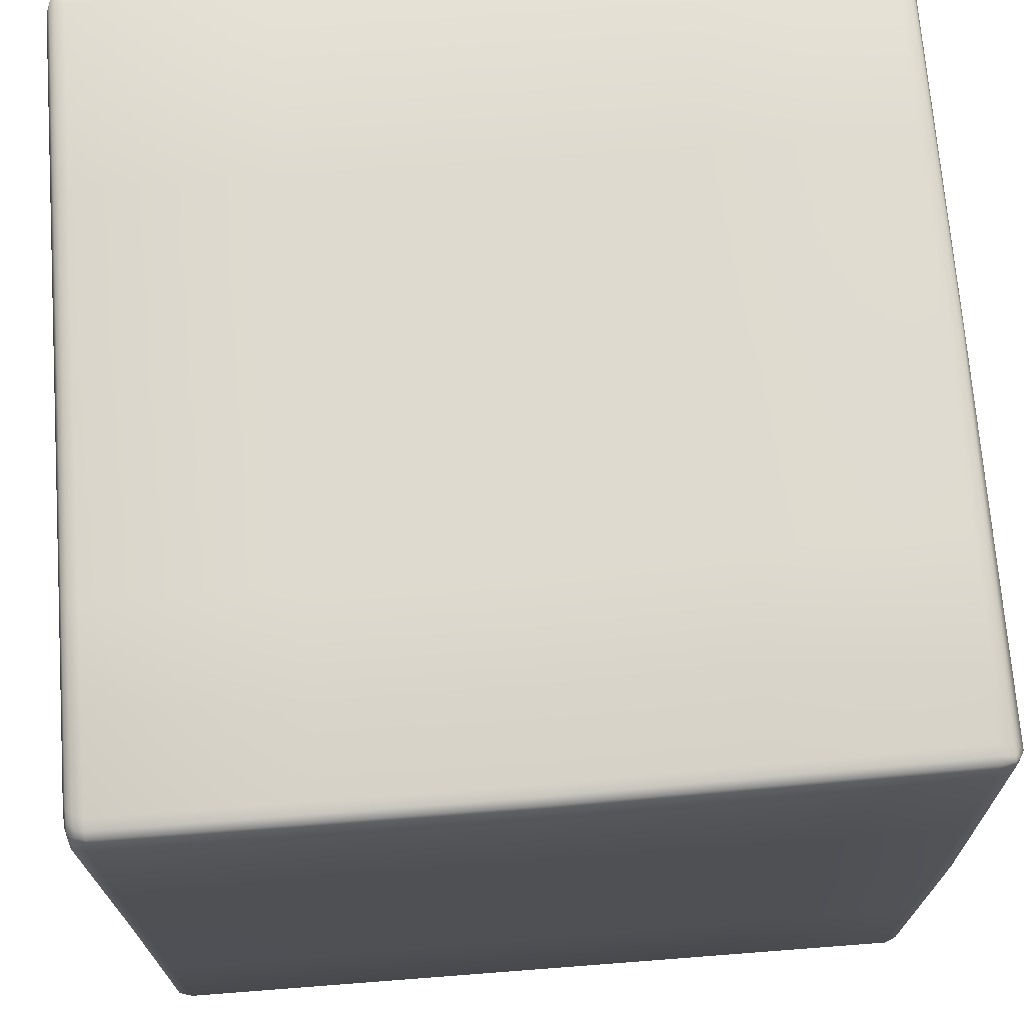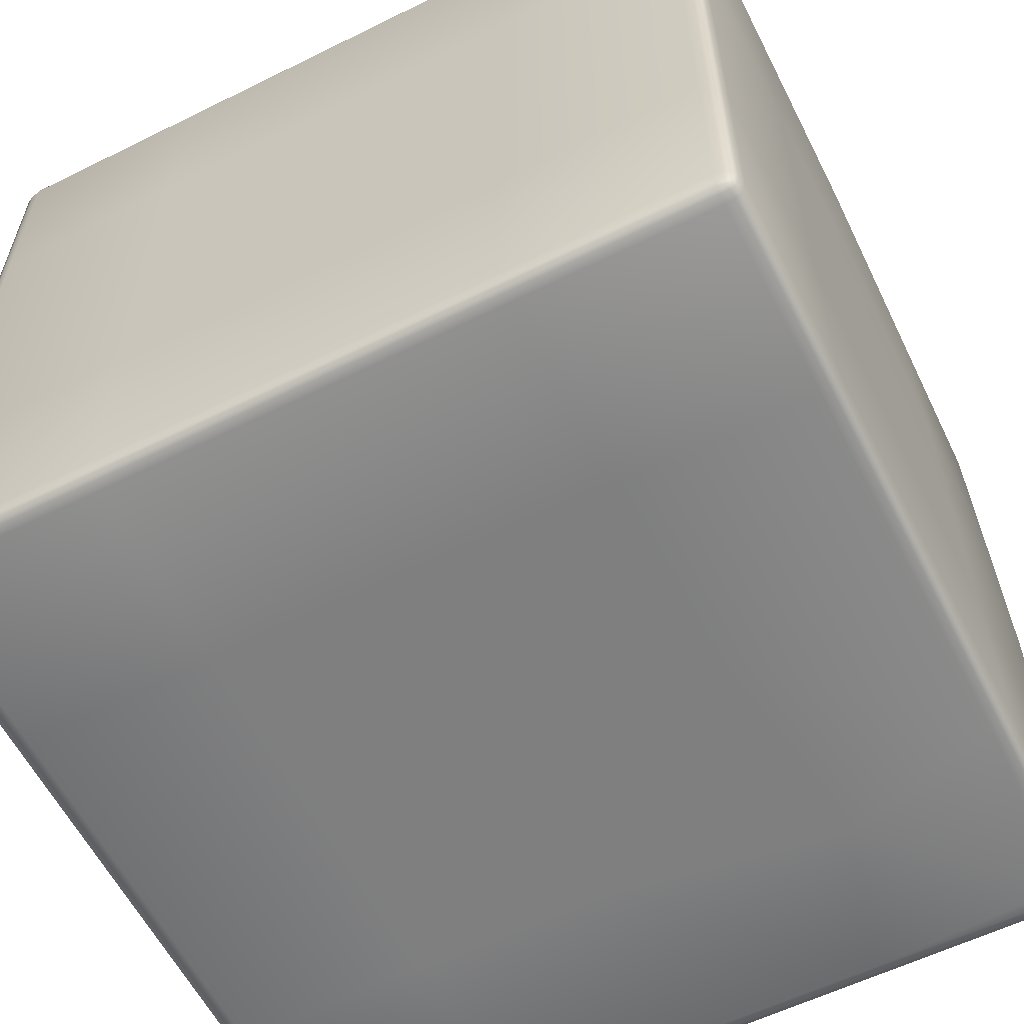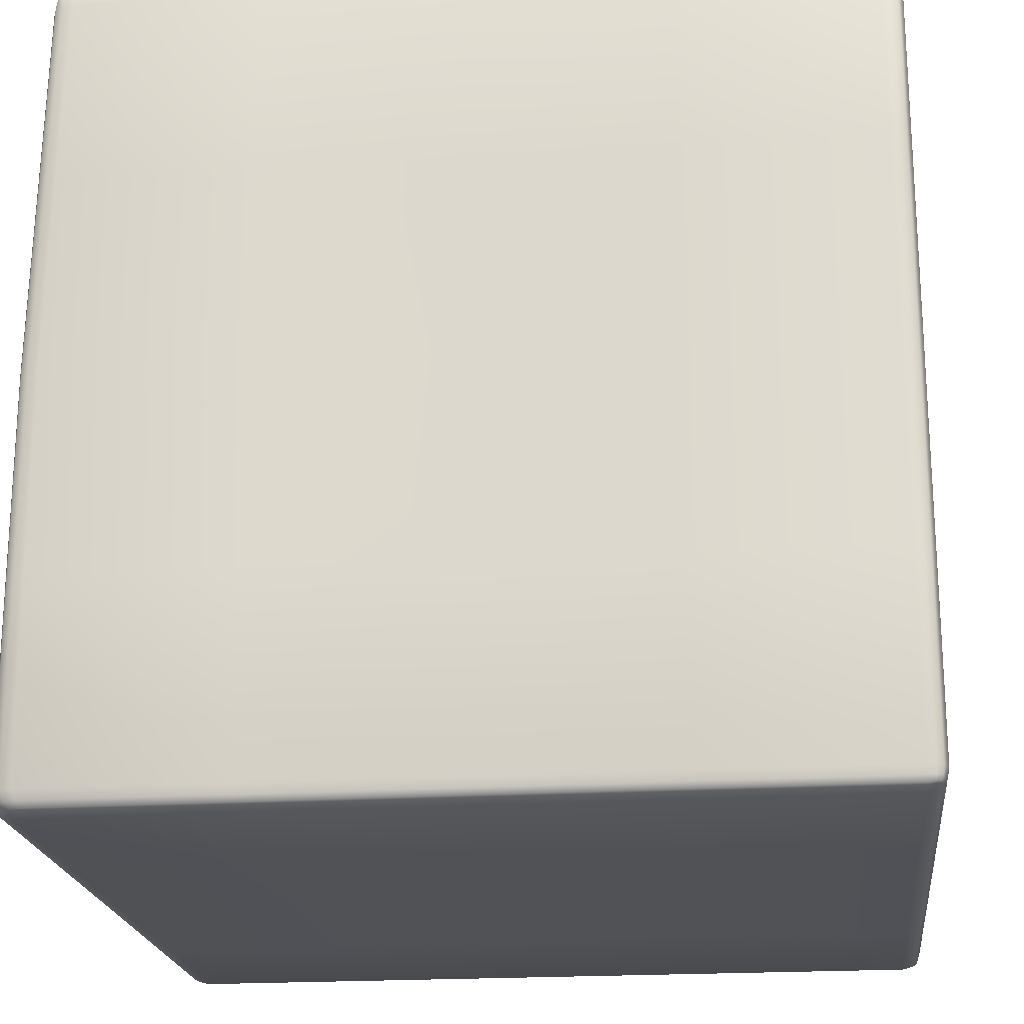
<metadata>
{"format":"obj","ext":"obj","renderer":"f3d","projection":"perspective","resolution":1024,"background":"white","views":[{"elev":70.6,"azim":85.6,"up":"+Z"},{"elev":-59.7,"azim":-63.1,"up":"+Y"},{"elev":-20.6,"azim":96.4,"up":"+Y"}]}
</metadata>
<code>
v -0.5084 0 -0
v 0.5085 -8e-06 -4.7e-05
v 0.000195 -0.5084 0.000192
v 1e-06 0 -0.5084
v -1.6e-05 0.5084 -1.5e-05
v -1.8e-05 -8e-06 0.5084
v -0.5083 -0.484 0.484
v -0.5024 -0.5024 0.4839
v -0.484 -0.5083 0.484
v -0.4839 -0.5024 0.5024
v -0.484 -0.484 0.5083
v -0.5024 -0.4839 0.5024
v -2.3e-05 -0.484 0.5084
v -0.000118 -0.5024 0.5024
v 4.6e-05 -0.5084 0.4841
v -0.5083 0.484 0.484
v -0.5024 0.4839 0.5024
v -0.484 0.484 0.5083
v -0.4839 0.5024 0.5024
v -0.484 0.5083 0.484
v -0.5024 0.5024 0.4839
v -7.3e-05 0.4839 0.5083
v -7.2e-05 0.5024 0.5023
v -5.8e-05 0.5084 0.4839
v -0.5083 0.484 -0.484
v -0.5024 0.5024 -0.4839
v -0.484 0.5083 -0.484
v -0.4839 0.5024 -0.5024
v -0.484 0.484 -0.5083
v -0.5024 0.4839 -0.5024
v -6.2e-05 0.5083 -0.484
v -6.2e-05 0.5024 -0.5024
v -9e-06 0.484 -0.5084
v -0.5083 -0.484 -0.484
v -0.5024 -0.4839 -0.5024
v -0.484 -0.484 -0.5083
v -0.4839 -0.5024 -0.5024
v -0.484 -0.5083 -0.484
v -0.5024 -0.5024 -0.4839
v -0 -0.484 -0.5084
v -0 -0.5024 -0.5024
v -0 -0.5084 -0.484
v -0.484 0 0.5084
v -0.5024 0 0.5024
v -0.5084 0 0.484
v -0.484 0.5084 0
v -0.5024 0.5024 0
v -0.5084 0.484 -0
v 0.4839 0.5083 -9.2e-05
v 0.5023 0.5023 -5.7e-05
v 0.5084 0.4839 -9.3e-05
v -0.484 -0 -0.5084
v -0.5024 -0 -0.5024
v -0.5084 -0 -0.484
v 0.4839 0.4839 -0.5083
v 0.476 0.4951 -0.4991
v 0.476 0.5001 -0.4865
v 0.5023 0.4991 -0.4768
v 0.5083 0.4839 -0.4839
v 0.5024 0.4839 -0.5023
v 0.484 -0 -0.5084
v 0.5024 -0 -0.5024
v 0.5084 -0 -0.484
v -0.484 -0.5084 -0
v -0.5024 -0.5024 -0
v -0.5084 -0.484 -0
v 0.484 -0.5083 -0.484
v 0.4839 -0.5024 -0.5024
v 0.484 -0.484 -0.5083
v 0.5024 -0.4839 -0.5024
v 0.5083 -0.484 -0.484
v 0.5024 -0.5024 -0.4839
v 0.4842 -0.5084 3.9e-05
v 0.5024 -0.5024 -0.000143
v 0.5084 -0.484 -5.1e-05
v -0.4996 -0.4996 0.4996
v -0.4996 0.4996 0.4996
v -0.4996 0.4996 -0.4996
v -0.4996 -0.4996 -0.4996
v 0.496 0.4947 -0.4959
v 0.4996 -0.4996 -0.4996
v 0.5042 -6.8e-05 0.5011
v 0.5115 -5.9e-05 0.4797
v 0.4828 -5.9e-05 0.5083
v 0.4961 0.4762 0.4929
v 0.4746 0.4764 0.5004
v 0.5036 0.4764 0.4714
v 0.5042 -0.484 0.5011
v 0.5115 -0.484 0.4796
v 0.4828 -0.484 0.5083
v 0.5044 -0.5041 0.4673
v 0.4955 -0.5041 0.4924
v 0.4704 -0.5041 0.5012
v 0.484 -0.5084 0.4809
v 0.4601 -0.5084 0.4871
v 0.4903 -0.5084 0.46
v 0.4781 0.5083 0.475
v 0.4966 0.4963 0.4724
v 0.493 0.4958 0.4913
v 0.4758 0.4963 0.4935
v -0.5084 0.2441 -0
v -0.5084 0 0.2441
v -0.5084 0 -0.2441
v 0.5084 0.244 -7.5e-05
v 0.5084 0 -0.2441
v 0.51 -3.3e-05 0.2419
v 0.00078 -0.5084 0.2448
v 0.2448 -0.5084 0.000768
v -0.2441 -0.5084 -0
v 0 -0.2441 -0.5084
v 0.2441 0 -0.5084
v -0.2441 0 -0.5084
v -3.5e-05 0.5084 -0.2441
v 0.244 0.5084 -5.8e-05
v -0.2441 0.5084 -0
v -4.7e-05 0.244 0.5084
v 0.2435 -3.3e-05 0.5084
v -0.2441 0 0.5084
v -9e-06 -0.2441 0.5084
v -3.2e-05 0.5084 0.244
v 0 0.2441 -0.5084
v 0 -0.5084 -0.2441
v -0.5084 -0.2441 -0
v 0.5085 -0.2441 -3.8e-05
v -0.2441 -0.5084 0.484
v -0.484 -0.5084 0.2441
v -0.484 -0.2441 0.5084
v -0.2441 -0.484 0.5084
v -0.5084 -0.484 0.2441
v -0.5084 -0.2441 0.484
v 0.2434 -0.484 0.5084
v -0.2441 0.484 0.5084
v -0.484 0.2441 0.5084
v -0.484 0.5084 0.2441
v -0.2441 0.5084 0.484
v -0.5084 0.2441 0.484
v -0.5084 0.484 0.2441
v 0.2404 0.5084 0.4787
v -0.2441 0.5084 -0.484
v -0.484 0.5084 -0.2441
v -0.484 0.2441 -0.5084
v -0.2441 0.484 -0.5084
v -0.5084 0.484 -0.2441
v -0.5084 0.2441 -0.484
v 0.244 0.4839 -0.5084
v 0.484 0.2441 -0.5084
v -0.2441 -0.484 -0.5084
v -0.484 -0.2441 -0.5084
v -0.484 -0.5084 -0.2441
v -0.2441 -0.5084 -0.484
v -0.5084 -0.2441 -0.484
v -0.5084 -0.484 -0.2441
v 0.2441 -0.5084 -0.484
v 0.484 -0.5084 -0.2441
v 0.506 0.4801 0.2377
v 0.48 0.5042 -0.2453
v 0.24 0.5042 -0.4853
v 0.5084 0.2441 -0.484
v 0.5084 0.4839 -0.244
v 0.484 -0.2441 -0.5084
v 0.2441 -0.484 -0.5084
v 0.5084 -0.484 -0.2441
v 0.5084 -0.2441 -0.484
v 0.4863 -0.5084 0.2328
v -0.4953 -0.5054 0.4839
v -0.5024 -0.5024 0.2441
v -0.4953 -0.5055 -0
v -0.5054 -0.4953 0.4839
v -0.5055 -0.4953 -0
v -0.4839 -0.4953 0.5054
v -0.2441 -0.5024 0.5024
v -6.5e-05 -0.4953 0.5055
v -0.4839 -0.5054 0.4953
v -0.000168 -0.5055 0.4953
v -0.5054 -0.4839 0.4953
v -0.5024 -0.2441 0.5024
v -0.4953 -0.4839 0.5054
v 0.2372 -0.5032 0.5019
v -0.4953 0.4839 0.5054
v -0.5024 0.2441 0.5024
v -0.4953 0 0.5055
v -0.5054 0.4839 0.4953
v -0.5055 0 0.4953
v -0.4839 0.5054 0.4953
v -0.2441 0.5024 0.5024
v -0.4839 0.4953 0.5054
v -0.5054 0.4953 0.4839
v -0.5024 0.5024 0.2441
v -0.4953 0.5054 0.4839
v -6.8e-05 0.5054 0.4952
v 0.2399 0.4993 0.4979
v -7.8e-05 0.4952 0.5054
v -0.4953 0.5054 -0.4839
v -0.5024 0.5024 -0.2441
v -0.4953 0.5055 0
v -0.5054 0.4953 -0.4839
v -0.5055 0.4953 0
v -0.4839 0.4953 -0.5054
v -0.2441 0.5024 -0.5024
v -0.4839 0.5054 -0.4953
v -0.5054 0.4839 -0.4953
v -0.5024 0.2441 -0.5024
v -0.4953 0.4839 -0.5054
v -3.5e-05 0.4953 -0.5054
v 0.24 0.4987 -0.5008
v 0.48 0.4916 -0.5037
v -7.1e-05 0.5054 -0.4953
v 0.476 0.4976 -0.4949
v -0.4953 -0.4839 -0.5054
v -0.5024 -0.2441 -0.5024
v -0.4953 -0 -0.5055
v -0.5054 -0.4839 -0.4953
v -0.5055 -0 -0.4953
v -0.4839 -0.5054 -0.4953
v -0.2441 -0.5024 -0.5024
v -0.4839 -0.4953 -0.5054
v -0.5054 -0.4953 -0.4839
v -0.5024 -0.5024 -0.2441
v -0.4953 -0.5054 -0.4839
v -0 -0.5055 -0.4953
v 0.2441 -0.5024 -0.5024
v 0.4839 -0.5054 -0.4953
v -0 -0.4953 -0.5055
v 0.4839 -0.4953 -0.5054
v 0.4952 0.5054 -7.7e-05
v 0.5054 0.4952 -7.5e-05
v 0.5024 0.5008 -0.2404
v 0.4913 0.4996 -0.4816
v 0.5054 0.4937 -0.4803
v 0.4952 0.4839 -0.5054
v 0.5024 0.2441 -0.5024
v 0.4953 -0 -0.5055
v 0.5054 0.4839 -0.4952
v 0.5055 -0 -0.4953
v 0.5024 -0.2441 -0.5024
v 0.4953 -0.4839 -0.5054
v 0.5054 -0.4839 -0.4953
v 0.4953 -0.5054 -0.4839
v 0.5024 -0.5024 -0.2441
v 0.4953 -0.5055 -0.000182
v 0.5054 -0.4953 -0.4839
v 0.5055 -0.4953 -9.3e-05
v 0.5034 -0.5032 0.2356
v -0.501 -0.501 0.4939
v -0.501 -0.4939 0.501
v -0.4939 -0.501 0.501
v -0.501 0.4939 0.501
v -0.501 0.501 0.4939
v -0.4939 0.501 0.501
v -0.501 0.501 -0.4939
v -0.501 0.4939 -0.501
v -0.4939 0.501 -0.501
v -0.501 -0.4939 -0.501
v -0.501 -0.501 -0.4939
v -0.4939 -0.501 -0.501
v 0.4881 0.4949 -0.4975
v 0.4992 0.4914 -0.4991
v 0.4992 0.4969 -0.4885
v 0.4939 -0.501 -0.501
v 0.501 -0.501 -0.4939
v 0.501 -0.4939 -0.501
v 0.2393 0.4801 0.5044
v 0.51 -0.484 0.2418
v 0.2328 -0.5084 0.4847
v 0.4741 -0.5084 0.4725
v 0.4803 0.5084 0.2388
v 0.4995 0.4993 0.2382
v 0.5115 -0.2441 0.4797
v 0.4787 0.2402 0.5044
v 0.4751 0.4884 0.497
v 0.5075 0.2402 0.4755
v 0.508 -0.4961 0.4735
v 0.4829 -0.2441 0.5084
v 0.4766 -0.4961 0.5048
v 0.4978 -0.5063 0.4634
v 0.465 -0.5063 0.4947
v 0.4887 0.5023 0.4729
v 0.4761 0.5023 0.4856
v 0.5001 0.4884 0.4719
v 0.5079 -6.8e-05 0.4924
v 0.5043 -0.2441 0.5011
v 0.4956 -6.8e-05 0.5048
v 0.5002 0.2401 0.497
v 0.4874 0.4763 0.4967
v 0.4945 0.4881 0.4921
v 0.4999 0.4763 0.4842
v 0.5079 -0.484 0.4924
v 0.4999 -0.4962 0.4968
v 0.5 -0.5041 0.4819
v 0.4956 -0.484 0.5048
v 0.485 -0.5041 0.4969
v 0.4897 -0.5063 0.4866
v 0.4876 -0.5084 0.4724
v 0.474 -0.5084 0.4845
v 0.4869 0.5021 0.4845
v 0.4948 0.496 0.4839
v 0.4865 0.496 0.4924
v -0.2441 -0.2441 0.5084
v -0.2441 0.5084 0.2441
v -0.2441 0.2441 -0.5084
v -0.2441 -0.5084 -0.2441
v 0.51 -0.2441 0.2419
v -0.5084 -0.2441 -0.2441
v -0.5084 0.2441 0.2441
v -0.5084 -0.2441 0.2441
v -0.5084 0.2441 -0.2441
v 0.5084 0.2441 -0.2441
v 0.5084 -0.2441 -0.2441
v 0.508 0.2421 0.2398
v 0.2886 -0.5084 0.2879
v 0.2441 -0.5084 -0.2441
v -0.2441 -0.5084 0.2441
v 0.2441 -0.2441 -0.5084
v 0.2441 0.2441 -0.5084
v -0.2441 -0.2441 -0.5084
v 0.242 0.5063 -0.2447
v 0.2422 0.5084 0.2414
v -0.2441 0.5084 -0.2441
v 0.2414 0.2421 0.5064
v 0.2435 -0.2441 0.5084
v -0.2441 0.2441 0.5084
v -0.4953 -0.5055 0.2441
v -0.5055 -0.4953 0.2441
v -0.2441 -0.4953 0.5055
v -0.2441 -0.5055 0.4953
v -0.5055 -0.2441 0.4953
v -0.4953 -0.2441 0.5055
v 0.2403 -0.4957 0.5052
v 0.2345 -0.5059 0.495
v -0.4953 0.2441 0.5055
v -0.5055 0.2441 0.4953
v -0.2441 0.5055 0.4953
v -0.2441 0.4953 0.5055
v -0.5055 0.4953 0.2441
v -0.4953 0.5055 0.2441
v 0.2401 0.5039 0.4904
v 0.2396 0.4918 0.5012
v -0.4953 0.5055 -0.2441
v -0.5055 0.4953 -0.2441
v -0.2441 0.4953 -0.5055
v -0.2441 0.5055 -0.4953
v -0.5055 0.2441 -0.4953
v -0.4953 0.2441 -0.5055
v 0.242 0.4934 -0.5046
v 0.24 0.5015 -0.4951
v -0.4953 -0.2441 -0.5055
v -0.5055 -0.2441 -0.4953
v -0.2441 -0.5055 -0.4953
v -0.2441 -0.4953 -0.5055
v -0.5055 -0.4953 -0.2441
v -0.4953 -0.5055 -0.2441
v 0.2441 -0.5055 -0.4953
v 0.2441 -0.4953 -0.5055
v 0.492 0.5039 0.2385
v 0.5028 0.4918 0.2379
v 0.4933 0.5025 -0.2429
v 0.5055 0.4945 -0.2422
v 0.4953 0.2441 -0.5055
v 0.5055 0.2441 -0.4953
v 0.4953 -0.2441 -0.5055
v 0.5055 -0.2441 -0.4953
v 0.4953 -0.5055 -0.2441
v 0.5055 -0.4953 -0.2441
v 0.4966 -0.5059 0.2337
v 0.5068 -0.4957 0.2388
v -0.5033 -0.4946 0.4946
v -0.4946 -0.5033 0.4946
v -0.4946 -0.4946 0.5033
v -0.5033 0.4946 0.4946
v -0.4946 0.4946 0.5033
v -0.4946 0.5033 0.4946
v -0.5033 0.4946 -0.4946
v -0.4946 0.5033 -0.4946
v -0.4946 0.4946 -0.5033
v -0.5033 -0.4946 -0.4946
v -0.4946 -0.4946 -0.5033
v -0.4946 -0.5033 -0.4946
v 0.4917 0.4915 -0.5015
v 0.4896 0.4973 -0.4916
v 0.5024 0.4925 -0.4918
v 0.4946 -0.5033 -0.4946
v 0.4946 -0.4946 -0.5033
v 0.5033 -0.4946 -0.4946
v 0.508 -0.2441 0.4925
v 0.4957 -0.2441 0.5048
v 0.4915 0.2402 0.5008
v 0.5039 0.2402 0.4883
v 0.4869 0.4882 0.4946
v 0.4974 0.4882 0.4841
v 0.504 -0.4961 0.4872
v 0.4903 -0.4961 0.5009
v 0.4939 -0.5063 0.477
v 0.4794 -0.5063 0.4907
v 0.4901 0.5002 0.4818
v 0.4846 0.5002 0.4875
v 0.4796 -0.5084 0.4775
f 127 11 128 298
f 128 13 119 298
f 119 6 118 298
f 118 43 127 298
f 134 20 135 299
f 135 24 120 299
f 120 5 115 299
f 115 46 134 299
f 141 29 142 300
f 142 33 121 300
f 121 4 112 300
f 112 52 141 300
f 149 38 150 301
f 150 42 122 301
f 122 3 109 301
f 109 64 149 301
f 268 89 263 302
f 263 75 124 302
f 124 2 106 302
f 106 83 268 302
f 151 34 152 303
f 152 66 123 303
f 123 1 103 303
f 103 54 151 303
f 136 16 137 304
f 137 48 101 304
f 101 1 102 304
f 102 45 136 304
f 129 7 130 305
f 130 45 102 305
f 102 1 123 305
f 123 66 129 305
f 143 25 144 306
f 144 54 103 306
f 103 1 101 306
f 101 48 143 306
f 158 59 159 307
f 159 51 104 307
f 104 2 105 307
f 105 63 158 307
f 162 71 163 308
f 163 63 105 308
f 105 2 124 308
f 124 75 162 308
f 271 83 106 309
f 106 2 104 309
f 104 51 155 309
f 155 87 271 309
f 164 96 265 310
f 265 95 264 310
f 264 15 107 310
f 107 3 108 310
f 108 73 164 310
f 153 67 154 311
f 154 73 108 311
f 108 3 122 311
f 122 42 153 311
f 125 9 126 312
f 126 64 109 312
f 109 3 107 312
f 107 15 125 312
f 160 69 161 313
f 161 40 110 313
f 110 4 111 313
f 111 61 160 313
f 145 55 146 314
f 146 61 111 314
f 111 4 121 314
f 121 33 145 314
f 147 36 148 315
f 148 52 112 315
f 112 4 110 315
f 110 40 147 315
f 156 57 157 316
f 157 31 113 316
f 113 5 114 316
f 114 49 156 316
f 138 97 266 317
f 266 49 114 317
f 114 5 120 317
f 120 24 138 317
f 139 27 140 318
f 140 46 115 318
f 115 5 113 318
f 113 31 139 318
f 269 86 262 319
f 262 22 116 319
f 116 6 117 319
f 117 84 269 319
f 273 84 117 320
f 117 6 119 320
f 119 13 131 320
f 131 90 273 320
f 132 18 133 321
f 133 43 118 321
f 118 6 116 321
f 116 22 132 321
f 165 8 166 322
f 166 65 167 322
f 167 64 126 322
f 126 9 165 322
f 168 7 129 323
f 129 66 169 323
f 169 65 166 323
f 166 8 168 323
f 170 10 171 324
f 171 14 172 324
f 172 13 128 324
f 128 11 170 324
f 173 9 125 325
f 125 15 174 325
f 174 14 171 325
f 171 10 173 325
f 175 12 176 326
f 176 44 183 326
f 183 45 130 326
f 130 7 175 326
f 177 11 127 327
f 127 43 181 327
f 181 44 176 327
f 176 12 177 327
f 172 14 178 328
f 178 93 274 328
f 274 90 131 328
f 131 13 172 328
f 174 15 264 329
f 264 95 276 329
f 276 93 178 329
f 178 14 174 329
f 179 17 180 330
f 180 44 181 330
f 181 43 133 330
f 133 18 179 330
f 182 16 136 331
f 136 45 183 331
f 183 44 180 331
f 180 17 182 331
f 184 19 185 332
f 185 23 190 332
f 190 24 135 332
f 135 20 184 332
f 186 18 132 333
f 132 22 192 333
f 192 23 185 333
f 185 19 186 333
f 187 21 188 334
f 188 47 197 334
f 197 48 137 334
f 137 16 187 334
f 189 20 134 335
f 134 46 195 335
f 195 47 188 335
f 188 21 189 335
f 190 23 191 336
f 191 100 278 336
f 278 97 138 336
f 138 24 190 336
f 192 22 262 337
f 262 86 270 337
f 270 100 191 337
f 191 23 192 337
f 193 26 194 338
f 194 47 195 338
f 195 46 140 338
f 140 27 193 338
f 196 25 143 339
f 143 48 197 339
f 197 47 194 339
f 194 26 196 339
f 198 28 199 340
f 199 32 204 340
f 204 33 142 340
f 142 29 198 340
f 200 27 139 341
f 139 31 207 341
f 207 32 199 341
f 199 28 200 341
f 201 30 202 342
f 202 53 213 342
f 213 54 144 342
f 144 25 201 342
f 203 29 141 343
f 141 52 211 343
f 211 53 202 343
f 202 30 203 343
f 204 32 205 344
f 205 56 206 344
f 206 55 145 344
f 145 33 204 344
f 207 31 157 345
f 157 57 208 345
f 208 56 205 345
f 205 32 207 345
f 209 35 210 346
f 210 53 211 346
f 211 52 148 346
f 148 36 209 346
f 212 34 151 347
f 151 54 213 347
f 213 53 210 347
f 210 35 212 347
f 214 37 215 348
f 215 41 220 348
f 220 42 150 348
f 150 38 214 348
f 216 36 147 349
f 147 40 223 349
f 223 41 215 349
f 215 37 216 349
f 217 39 218 350
f 218 65 169 350
f 169 66 152 350
f 152 34 217 350
f 219 38 149 351
f 149 64 167 351
f 167 65 218 351
f 218 39 219 351
f 220 41 221 352
f 221 68 222 352
f 222 67 153 352
f 153 42 220 352
f 223 40 161 353
f 161 69 224 353
f 224 68 221 353
f 221 41 223 353
f 277 98 267 354
f 267 50 225 354
f 225 49 266 354
f 266 97 277 354
f 279 87 155 355
f 155 51 226 355
f 226 50 267 355
f 267 98 279 355
f 225 50 227 356
f 227 58 228 356
f 228 57 156 356
f 156 49 225 356
f 226 51 159 357
f 159 59 229 357
f 229 58 227 357
f 227 50 226 357
f 230 60 231 358
f 231 62 232 358
f 232 61 146 358
f 146 55 230 358
f 233 59 158 359
f 158 63 234 359
f 234 62 231 359
f 231 60 233 359
f 232 62 235 360
f 235 70 236 360
f 236 69 160 360
f 160 61 232 360
f 234 63 163 361
f 163 71 237 361
f 237 70 235 361
f 235 62 234 361
f 238 72 239 362
f 239 74 240 362
f 240 73 154 362
f 154 67 238 362
f 241 71 162 363
f 162 75 242 363
f 242 74 239 363
f 239 72 241 363
f 240 74 243 364
f 243 91 275 364
f 275 96 164 364
f 164 73 240 364
f 242 75 263 365
f 263 89 272 365
f 272 91 243 365
f 243 74 242 365
f 175 7 168 366
f 168 8 244 366
f 244 76 245 366
f 245 12 175 366
f 165 9 173 367
f 173 10 246 367
f 246 76 244 367
f 244 8 165 367
f 170 11 177 368
f 177 12 245 368
f 245 76 246 368
f 246 10 170 368
f 187 16 182 369
f 182 17 247 369
f 247 77 248 369
f 248 21 187 369
f 179 18 186 370
f 186 19 249 370
f 249 77 247 370
f 247 17 179 370
f 184 20 189 371
f 189 21 248 371
f 248 77 249 371
f 249 19 184 371
f 201 25 196 372
f 196 26 250 372
f 250 78 251 372
f 251 30 201 372
f 193 27 200 373
f 200 28 252 373
f 252 78 250 373
f 250 26 193 373
f 198 29 203 374
f 203 30 251 374
f 251 78 252 374
f 252 28 198 374
f 217 34 212 375
f 212 35 253 375
f 253 79 254 375
f 254 39 217 375
f 209 36 216 376
f 216 37 255 376
f 255 79 253 376
f 253 35 209 376
f 214 38 219 377
f 219 39 254 377
f 254 79 255 377
f 255 37 214 377
f 230 55 206 378
f 206 56 256 378
f 256 80 257 378
f 257 60 230 378
f 208 57 228 379
f 228 58 258 379
f 258 80 256 379
f 256 56 208 379
f 229 59 233 380
f 233 60 257 380
f 257 80 258 380
f 258 58 229 380
f 238 67 222 381
f 222 68 259 381
f 259 81 260 381
f 260 72 238 381
f 224 69 236 382
f 236 70 261 382
f 261 81 259 382
f 259 68 224 382
f 237 71 241 383
f 241 72 260 383
f 260 81 261 383
f 261 70 237 383
f 280 82 281 384
f 281 88 287 384
f 287 89 268 384
f 268 83 280 384
f 282 84 273 385
f 273 90 290 385
f 290 88 281 385
f 281 82 282 385
f 282 82 283 386
f 283 85 284 386
f 284 86 269 386
f 269 84 282 386
f 280 83 271 387
f 271 87 286 387
f 286 85 283 387
f 283 82 280 387
f 284 85 285 388
f 285 99 297 388
f 297 100 270 388
f 270 86 284 388
f 286 87 279 389
f 279 98 296 389
f 296 99 285 389
f 285 85 286 389
f 287 88 288 390
f 288 92 289 390
f 289 91 272 390
f 272 89 287 390
f 290 90 274 391
f 274 93 291 391
f 291 92 288 391
f 288 88 290 391
f 289 92 292 392
f 292 94 293 392
f 293 96 275 392
f 275 91 289 392
f 291 93 276 393
f 276 95 294 393
f 294 94 292 393
f 292 92 291 393
f 295 99 296 394
f 296 98 277 394
f 277 97 295 394
f 278 100 297 395
f 297 99 295 395
f 295 97 278 395
f 294 95 265 396
f 265 96 293 396
f 293 94 294 396

</code>
